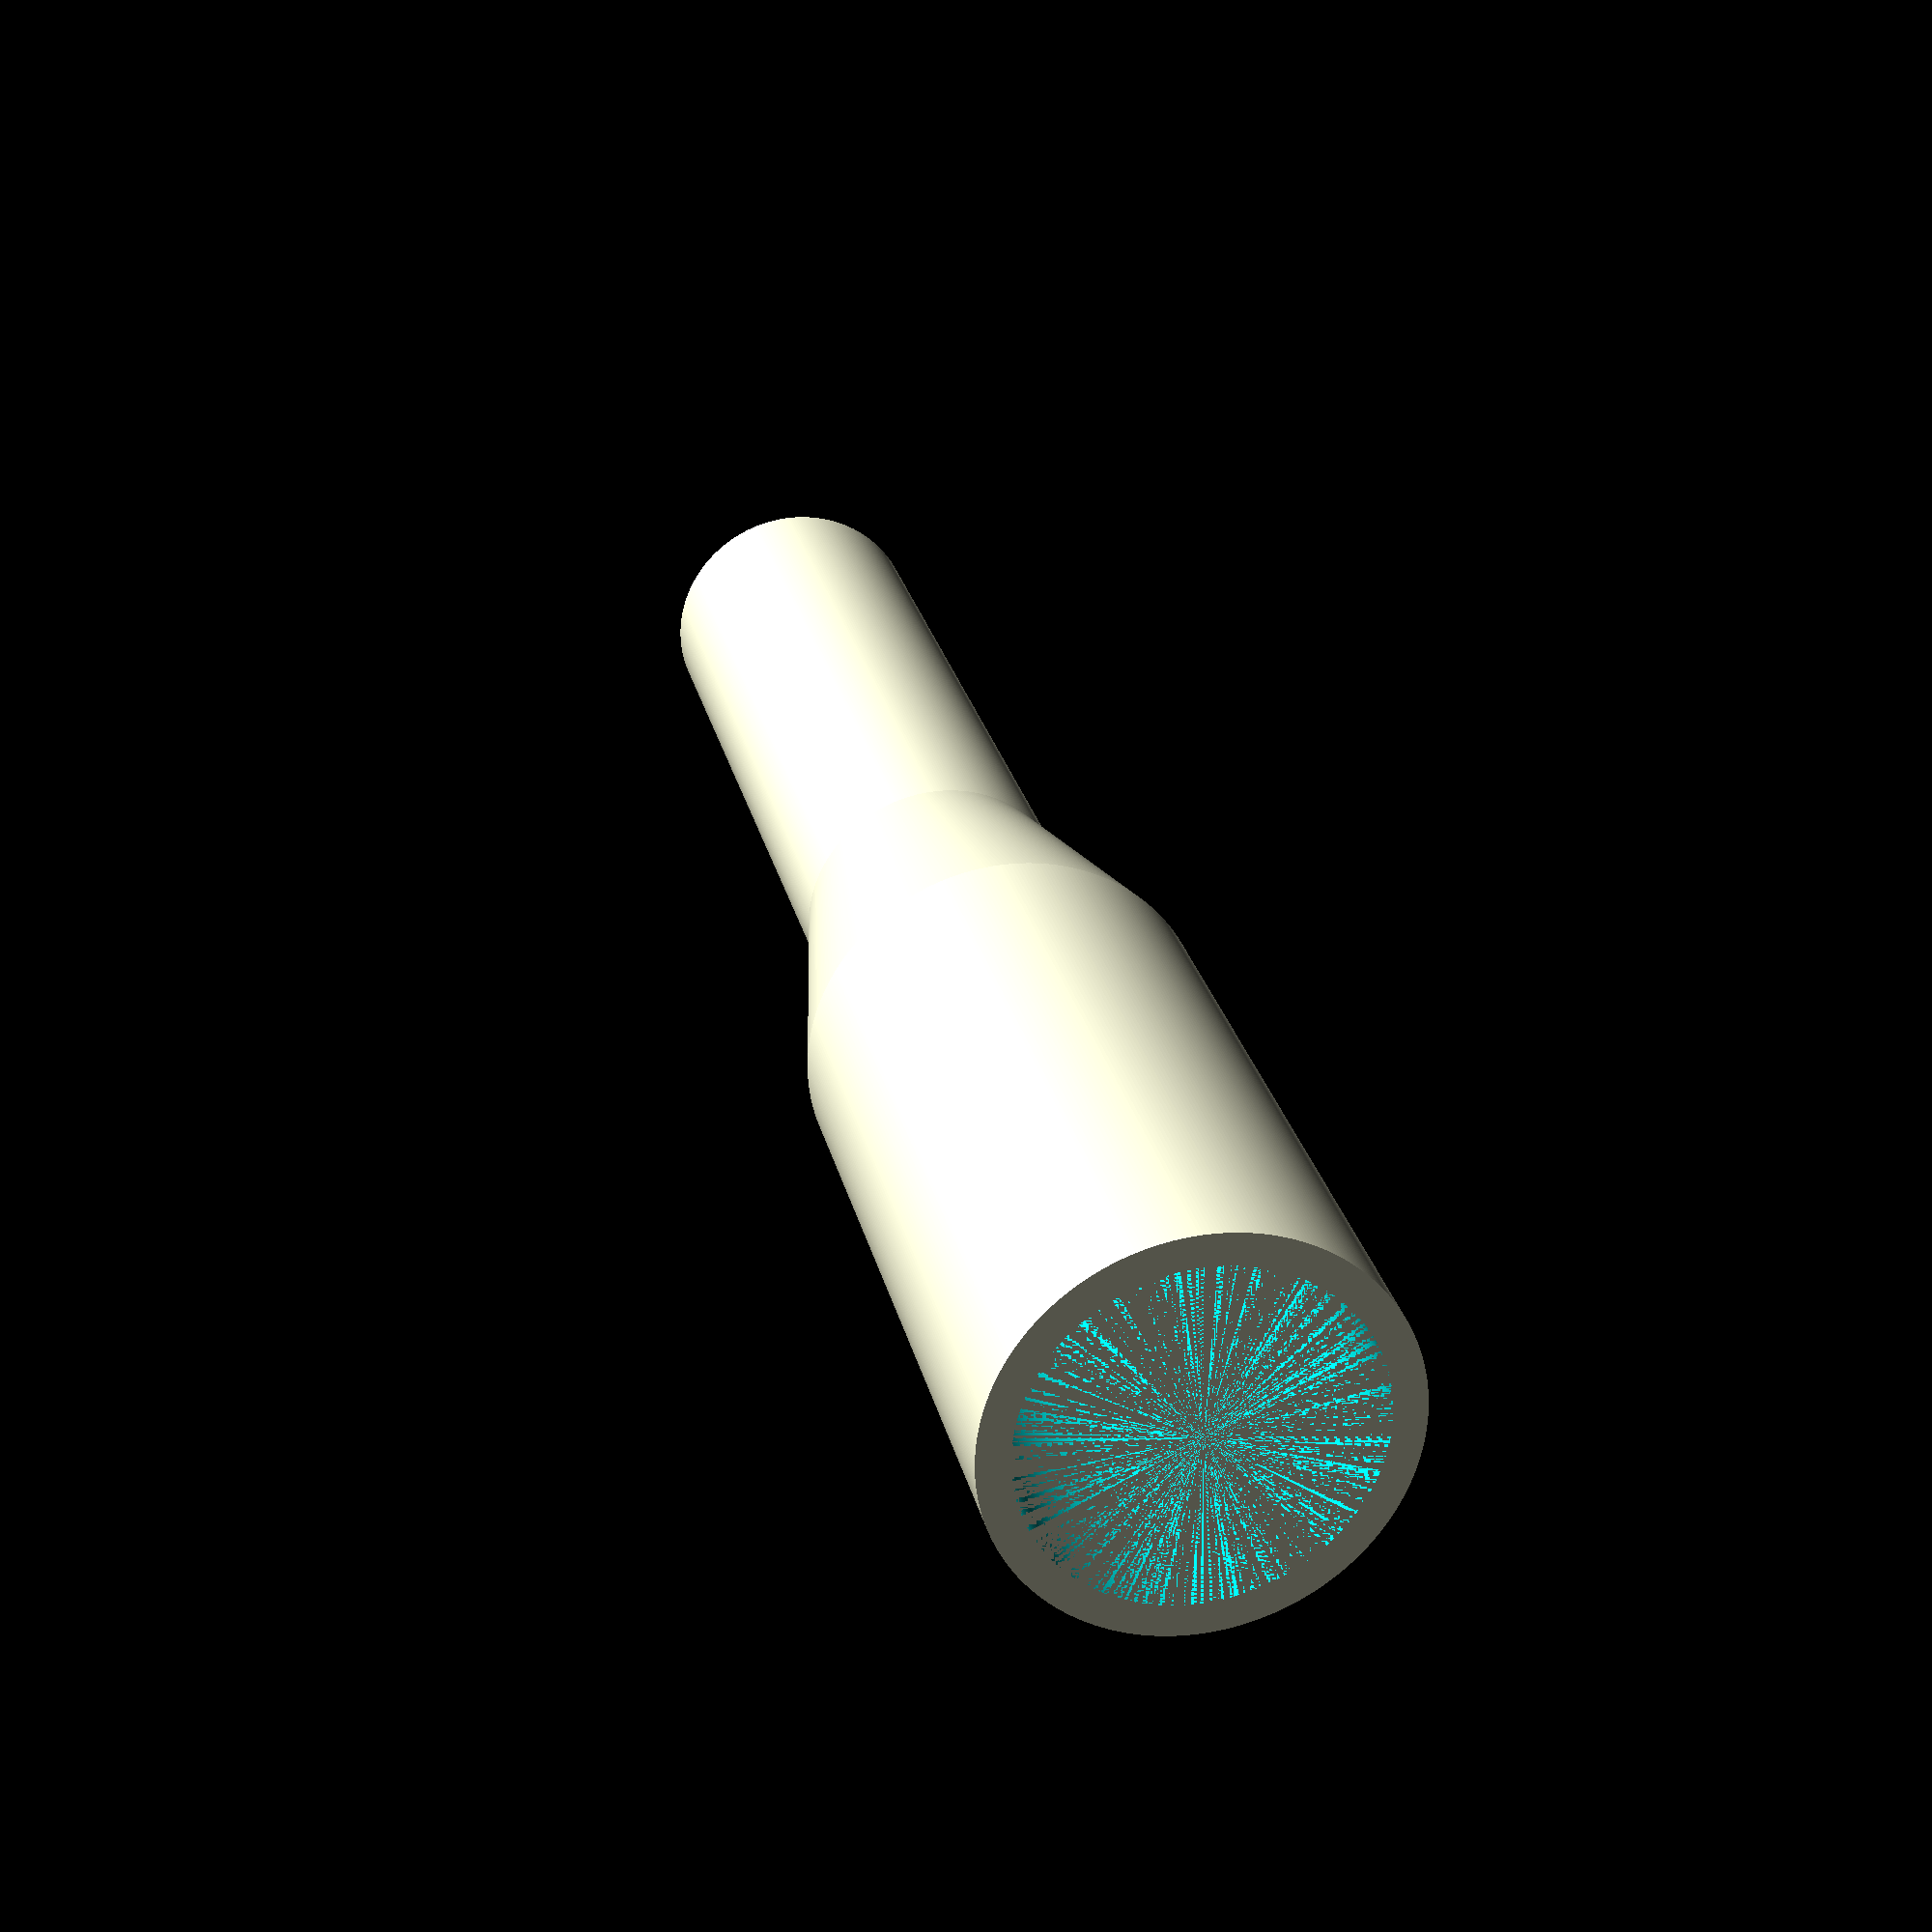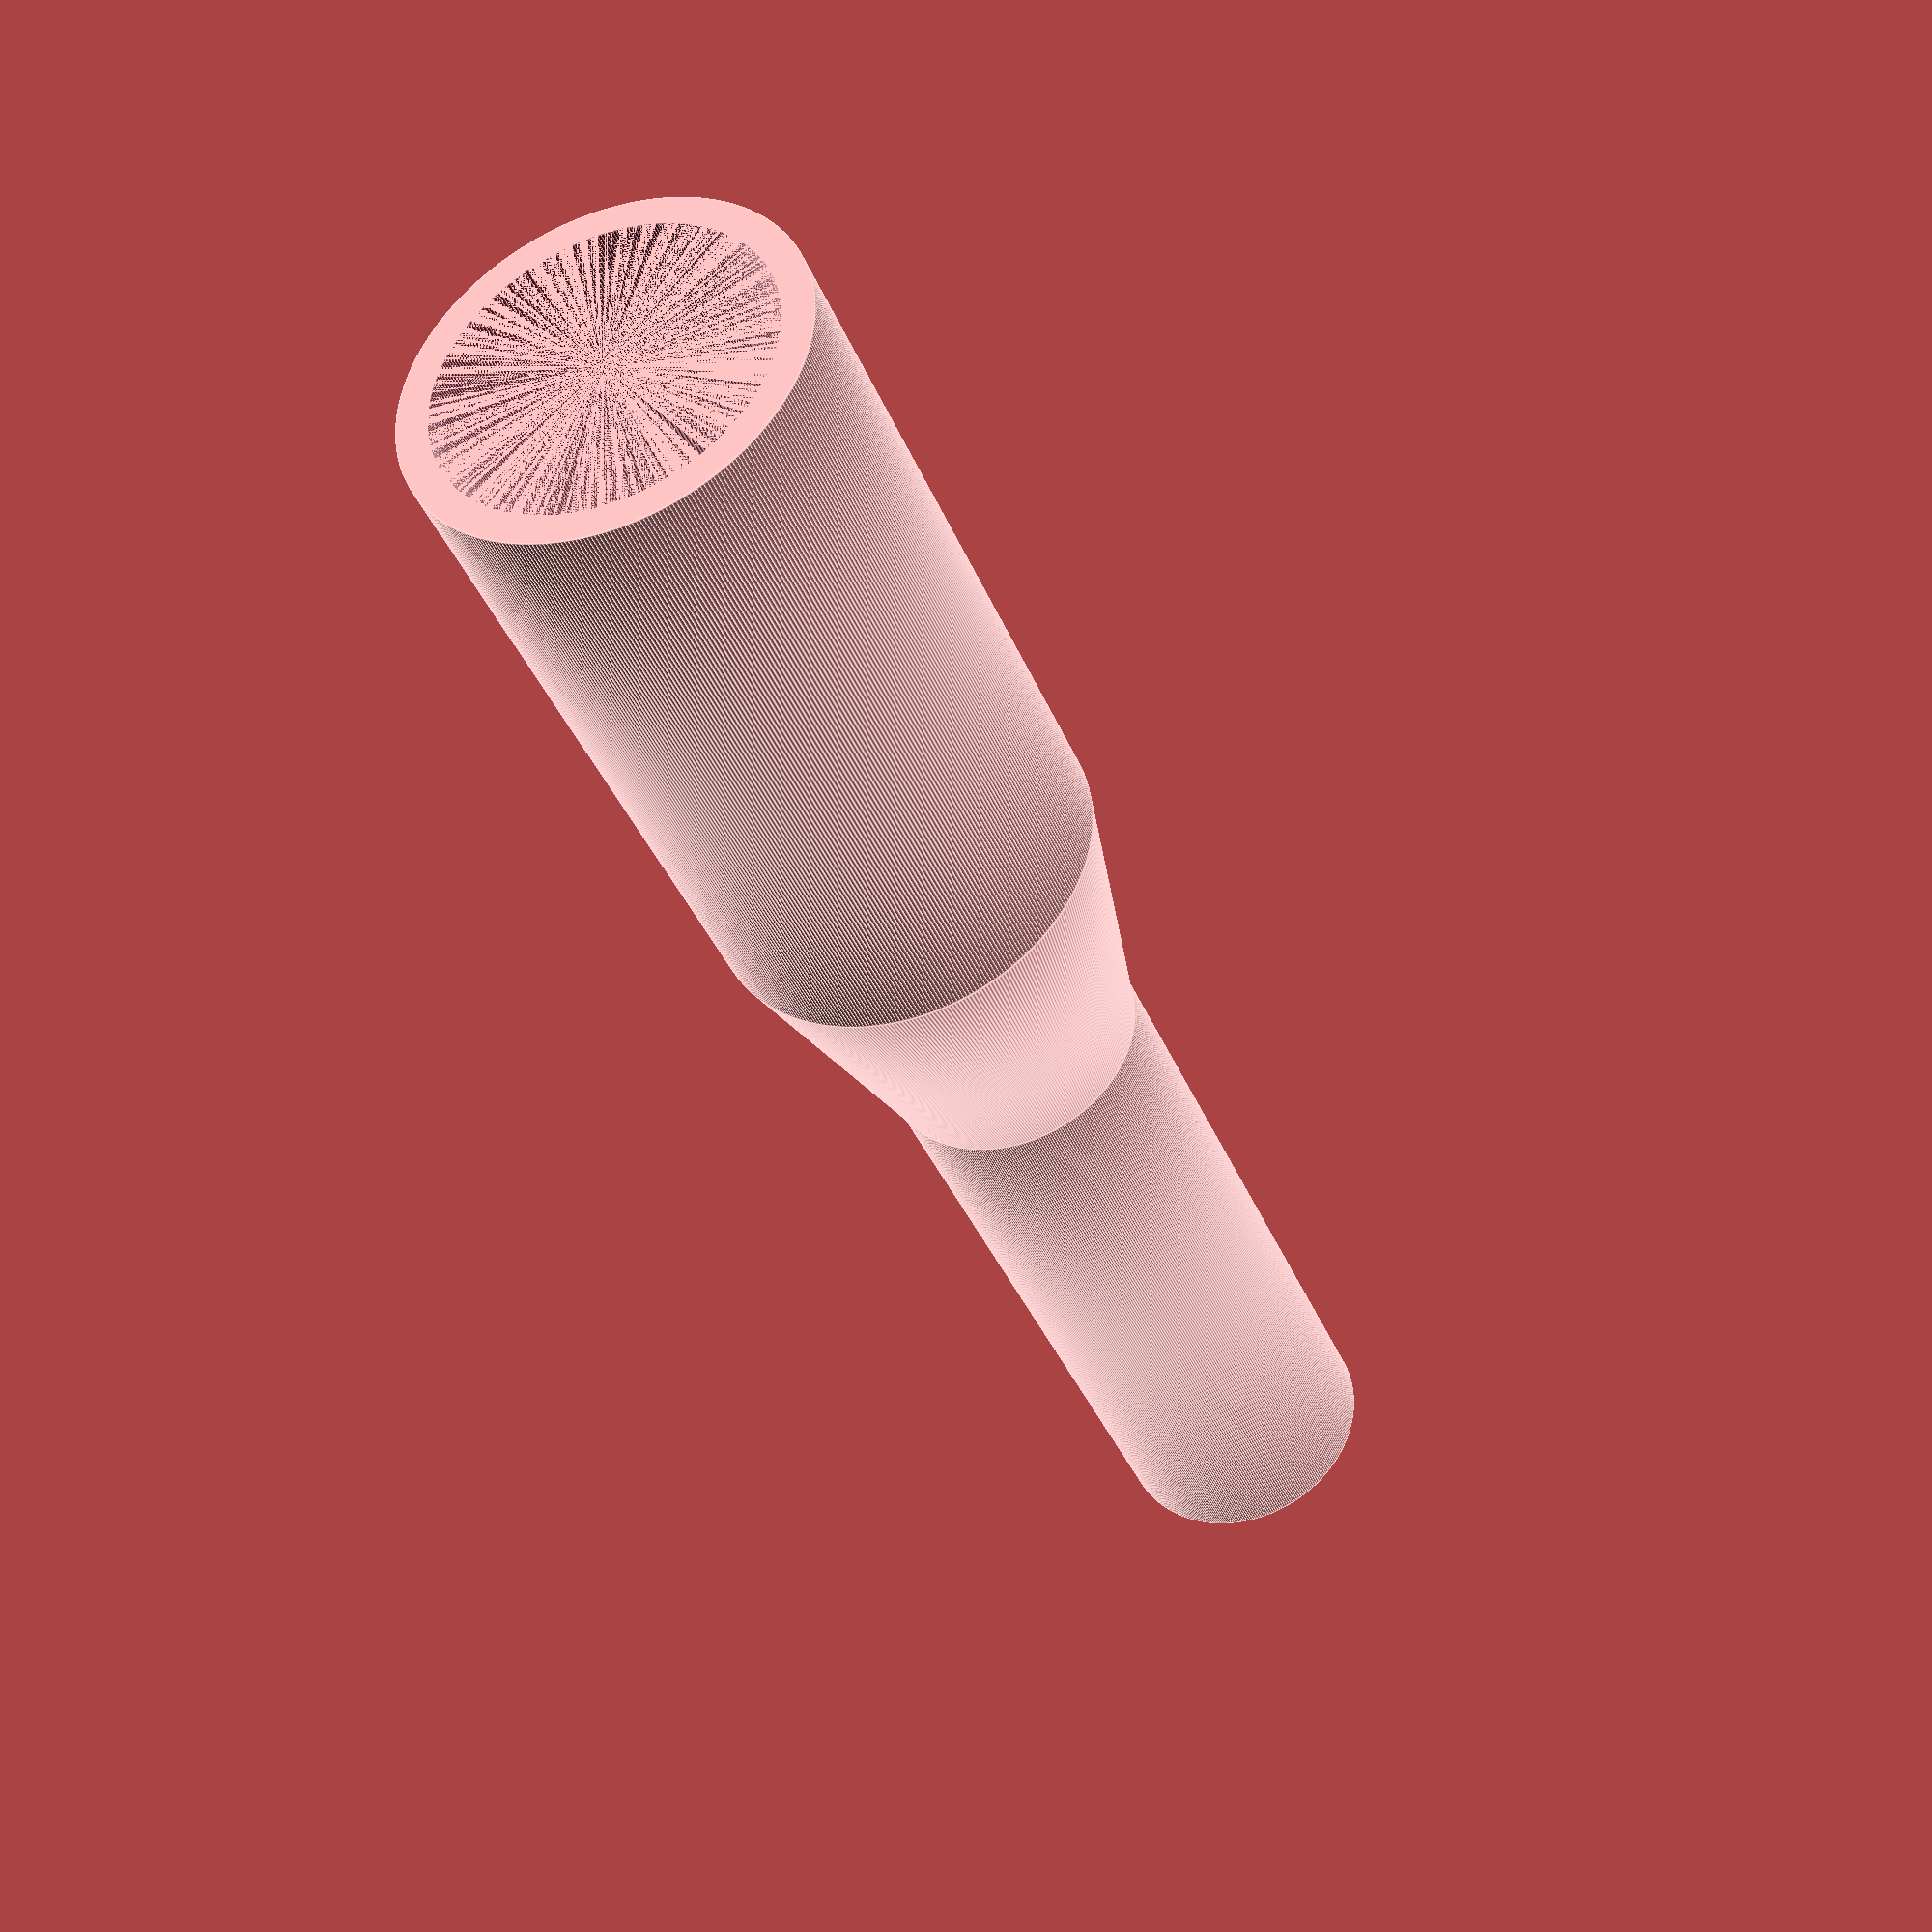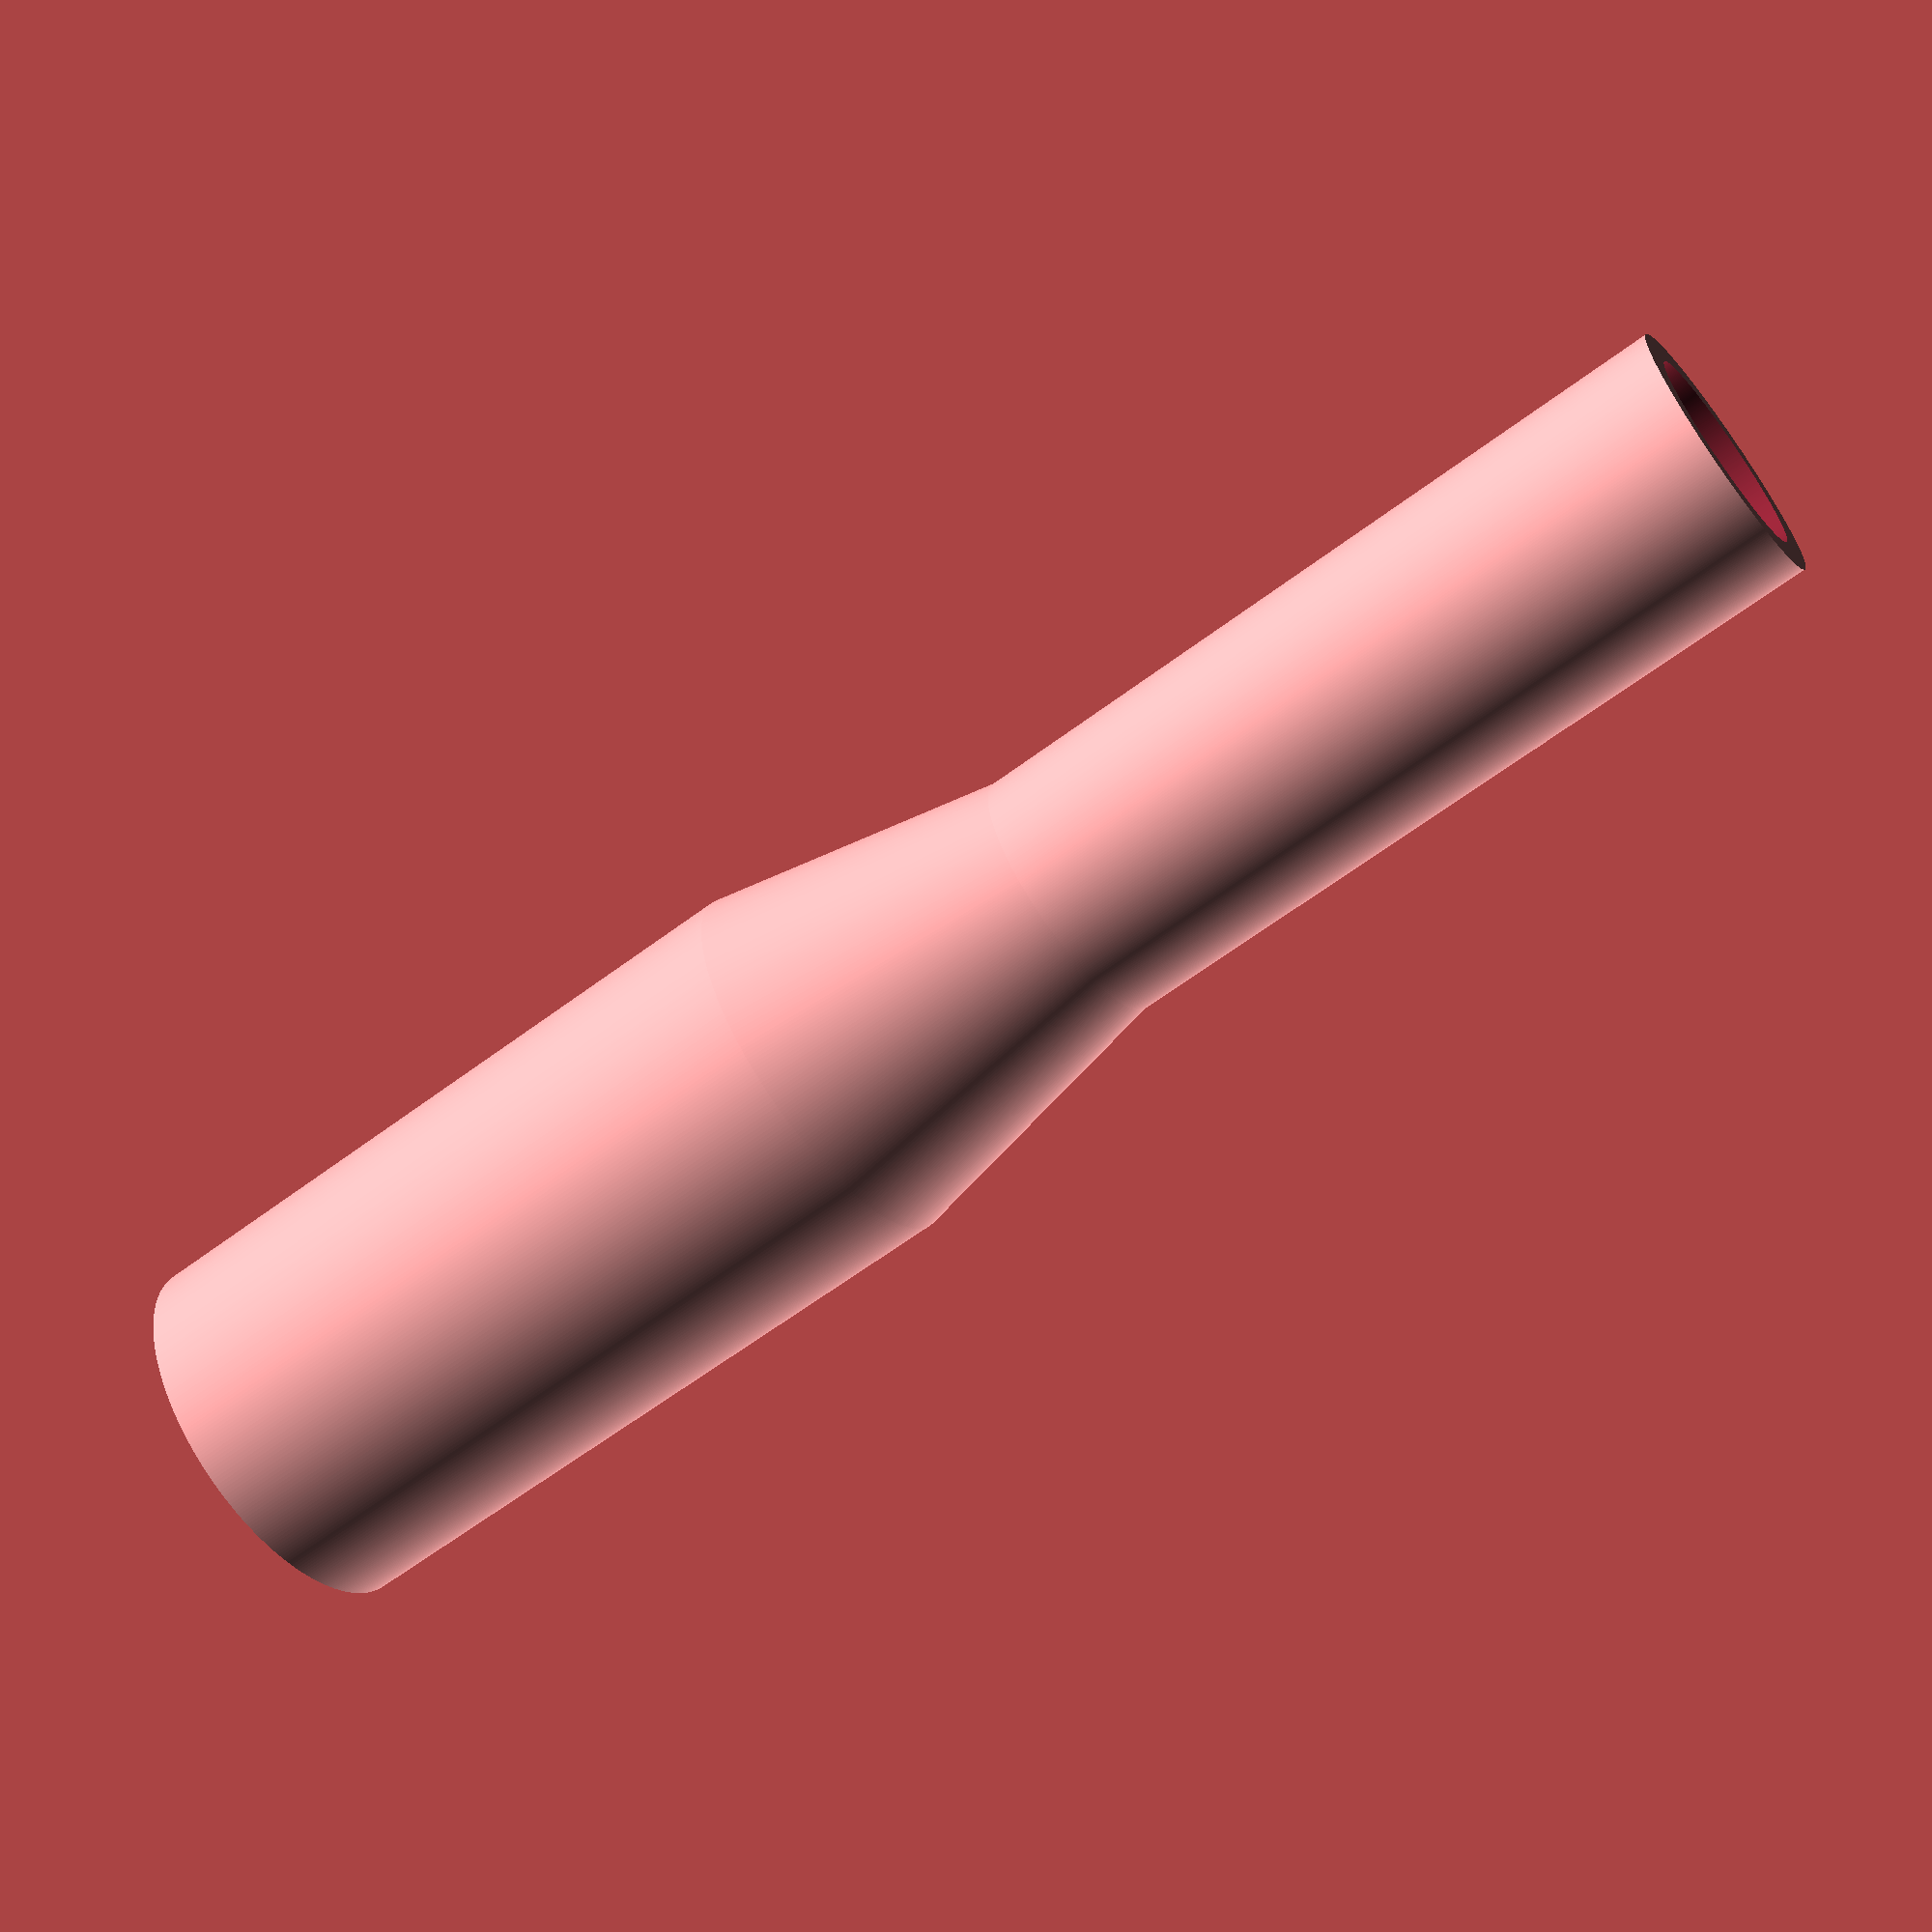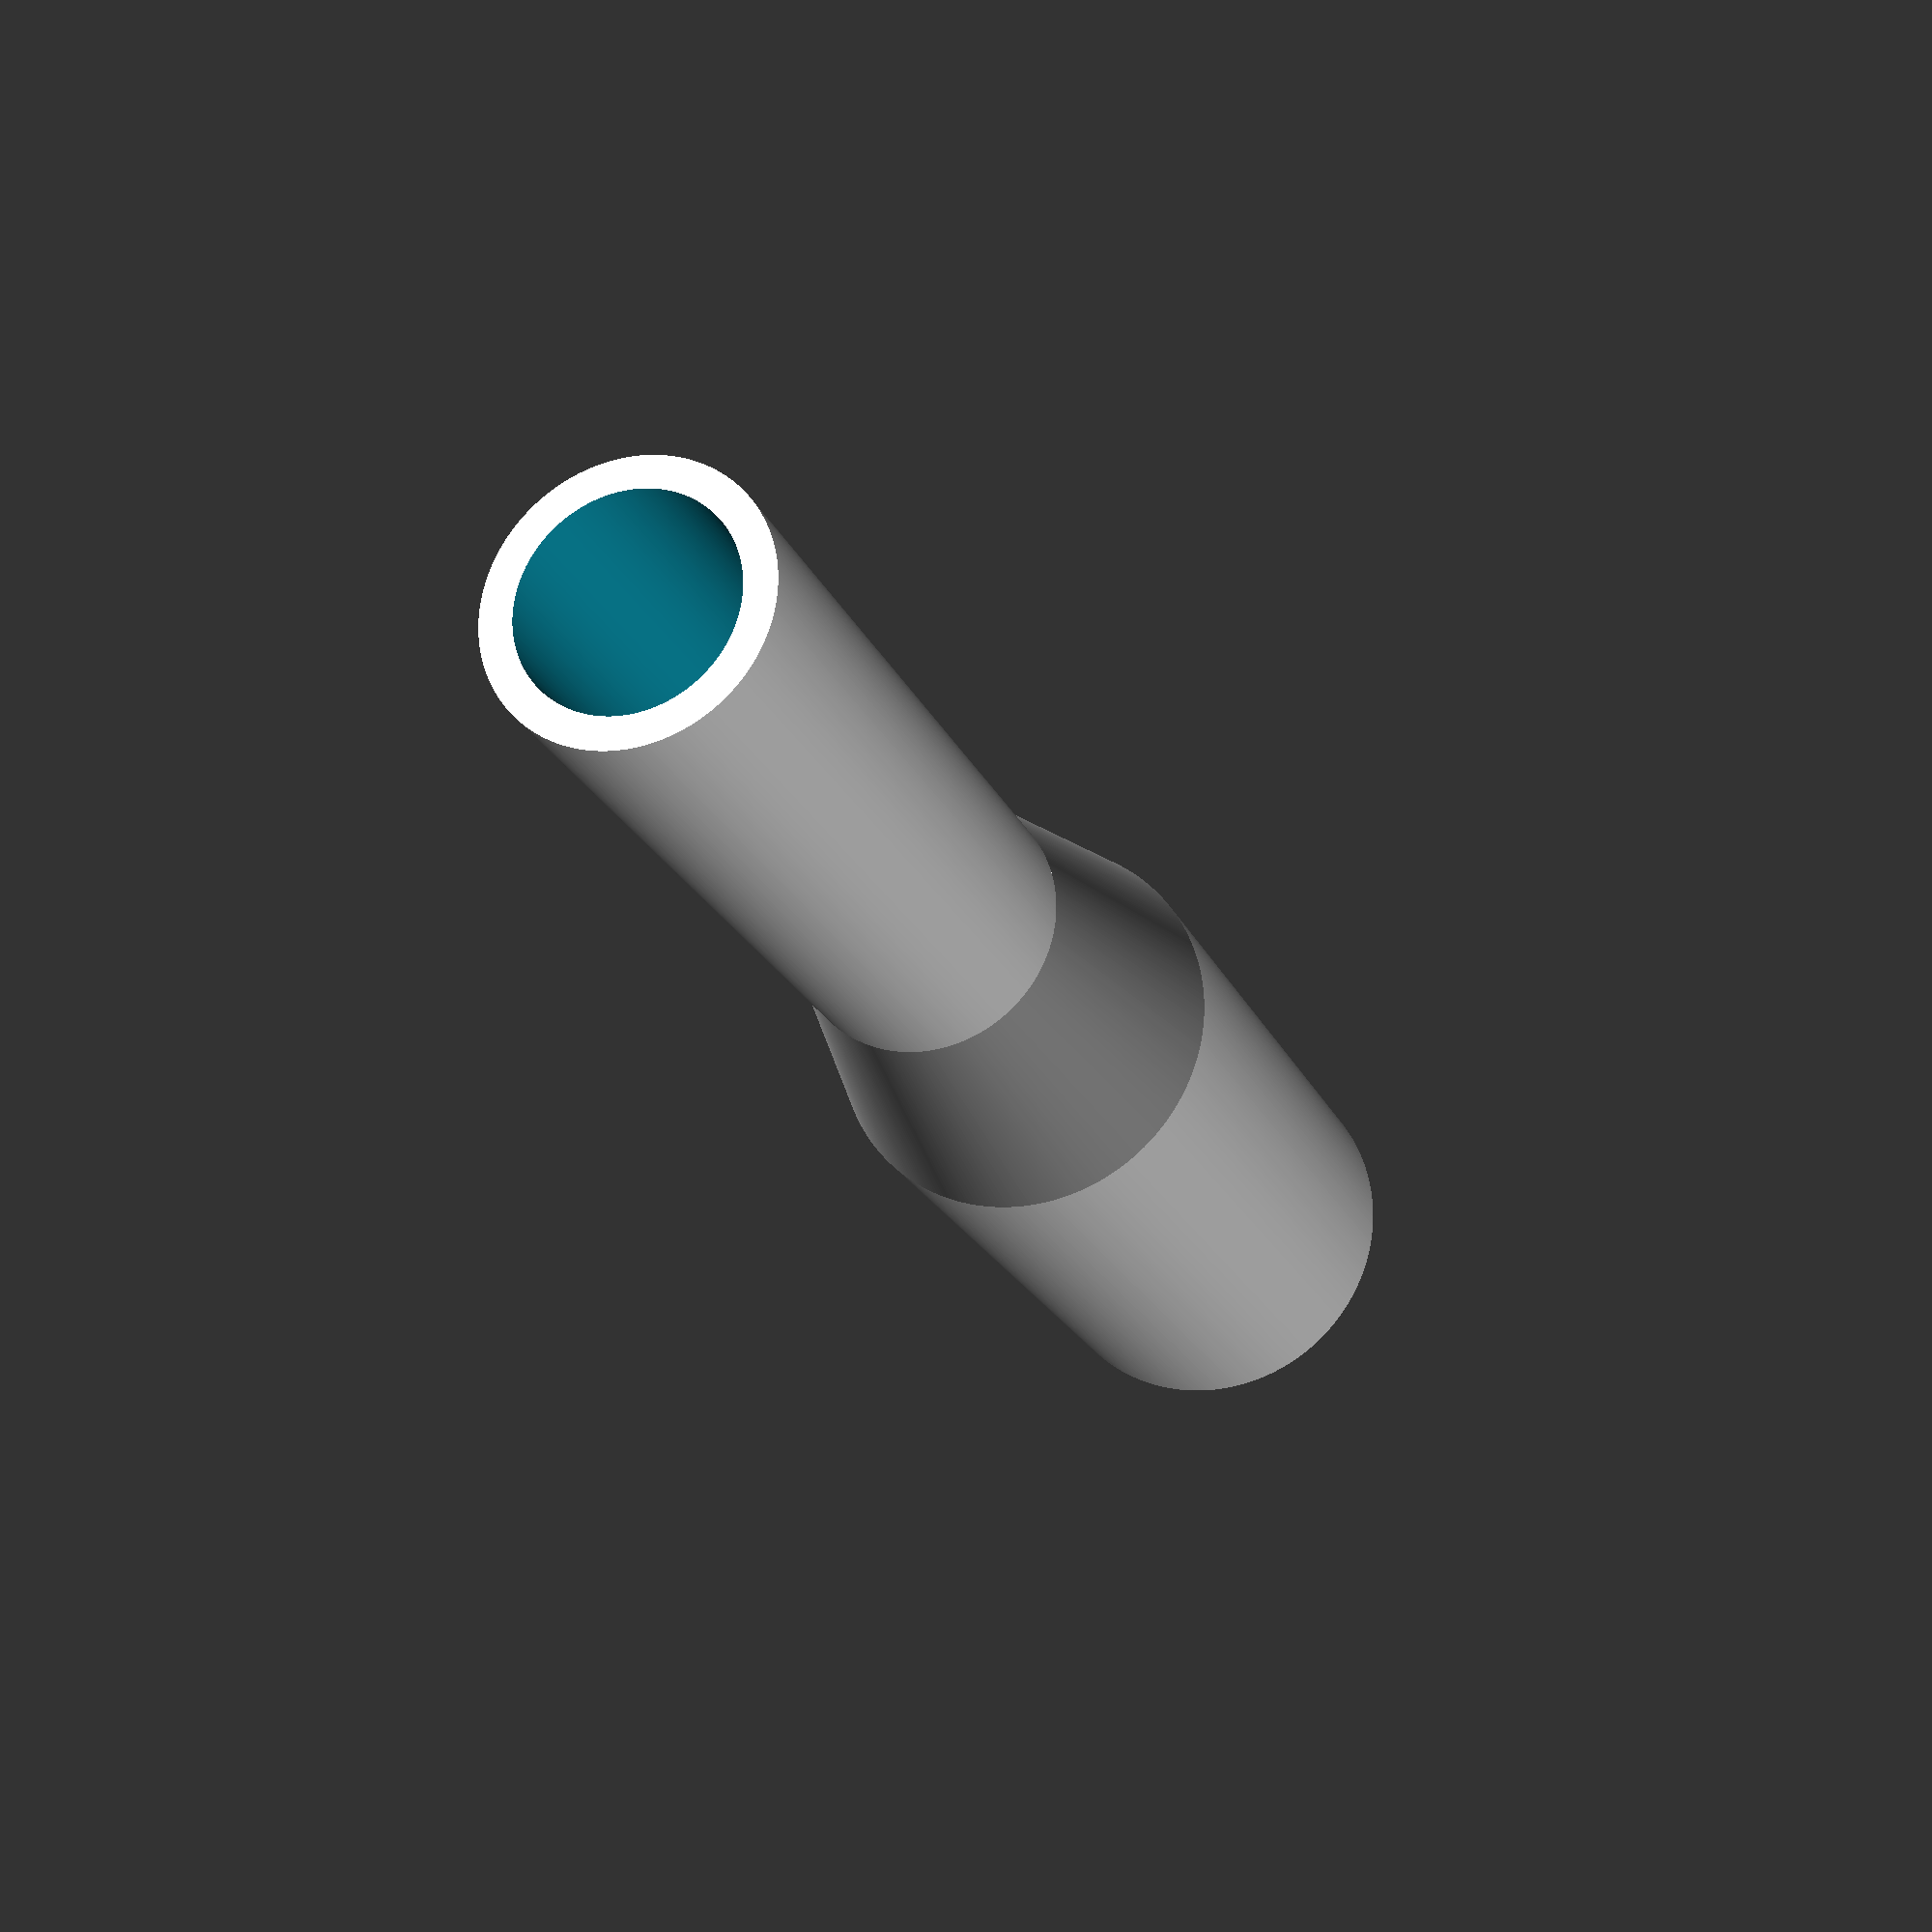
<openscad>


inside=32;
$fn=360;
translate([0,0,100])
difference(){
  cylinder(d=26,h=75);
  cylinder(d=20,h=76);
}

translate([0,0,70])
difference(){
  cylinder(d1=38, d2=26, h=30);
  cylinder(d1=32, d2=20, h=30);
}

difference(){
  cylinder(d=38,h=70);
  cylinder(d=32,h=72);
}
</openscad>
<views>
elev=333.4 azim=161.2 roll=167.3 proj=p view=wireframe
elev=37.4 azim=289.4 roll=200.2 proj=p view=edges
elev=242.7 azim=115.4 roll=232.7 proj=p view=solid
elev=20.7 azim=21.3 roll=18.2 proj=p view=wireframe
</views>
